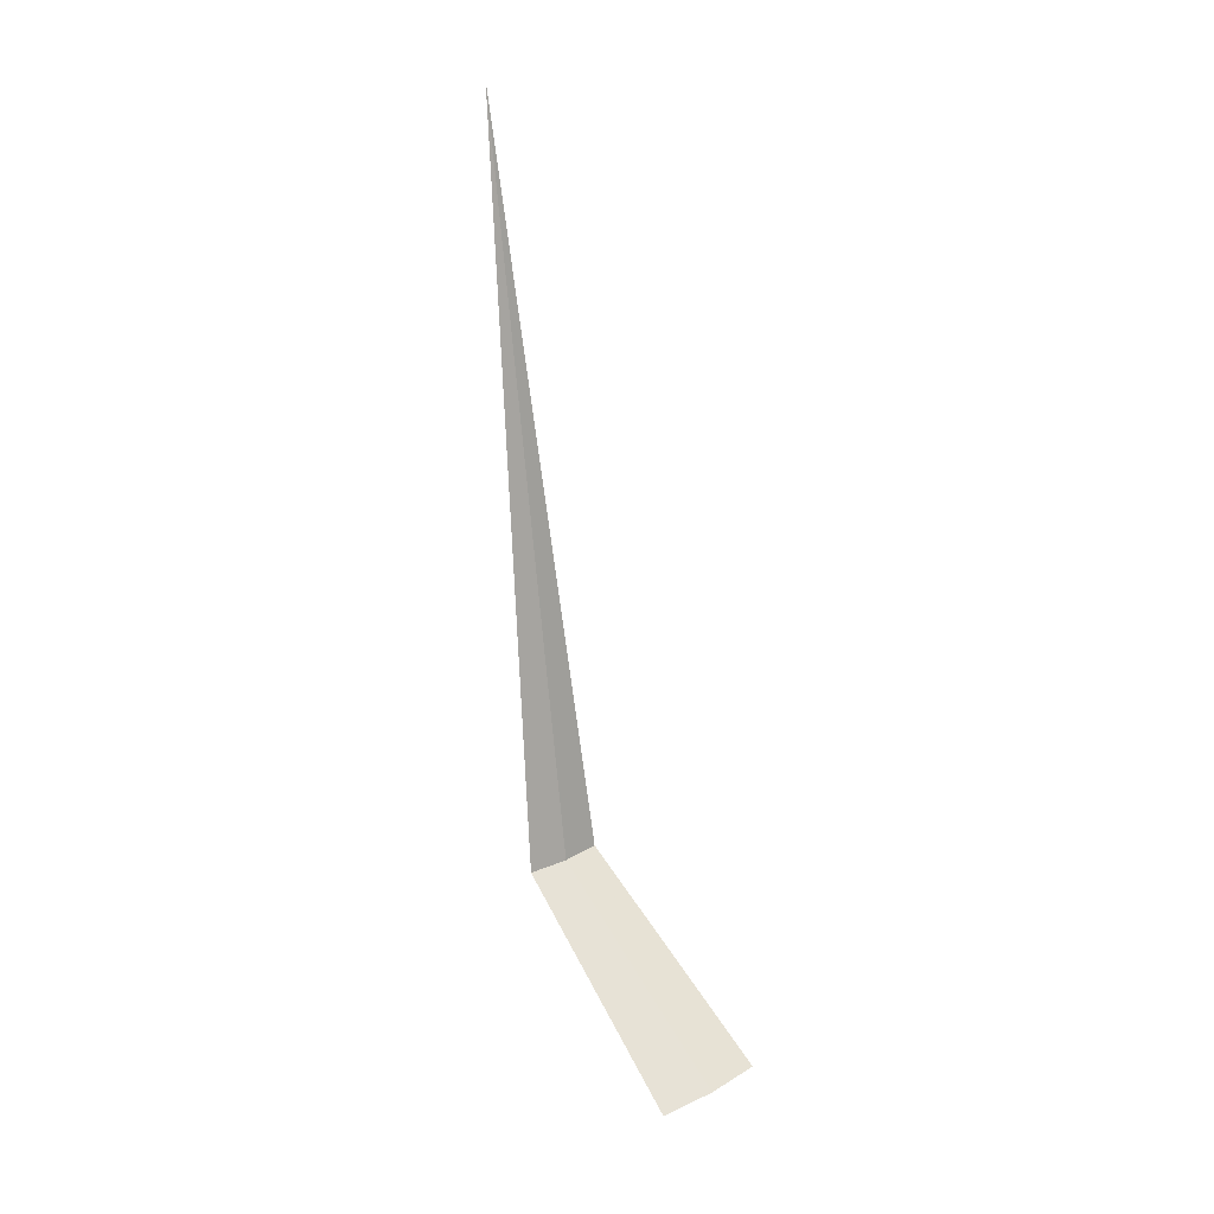
<metadata>
{"format":"obj","ext":"obj","renderer":"f3d","projection":"perspective","resolution":1024,"background":"white","views":[{"elev":-72.1,"azim":-84.9,"up":"+Z"}]}
</metadata>
<code>
v 14.44 -18.04 10.21
v 14.44 -17.67 9.967
v 16.44 -18.85 8.338
v 16.44 -19.36 8.708
v 16.44 -19.8 9.151
v 14.44 -18.34 10.52
v 6.442 -18.04 10.22
f 1 3 2
f 1 5 4
f 1 4 3
f 1 6 5
f 1 7 6
f 1 2 7

</code>
